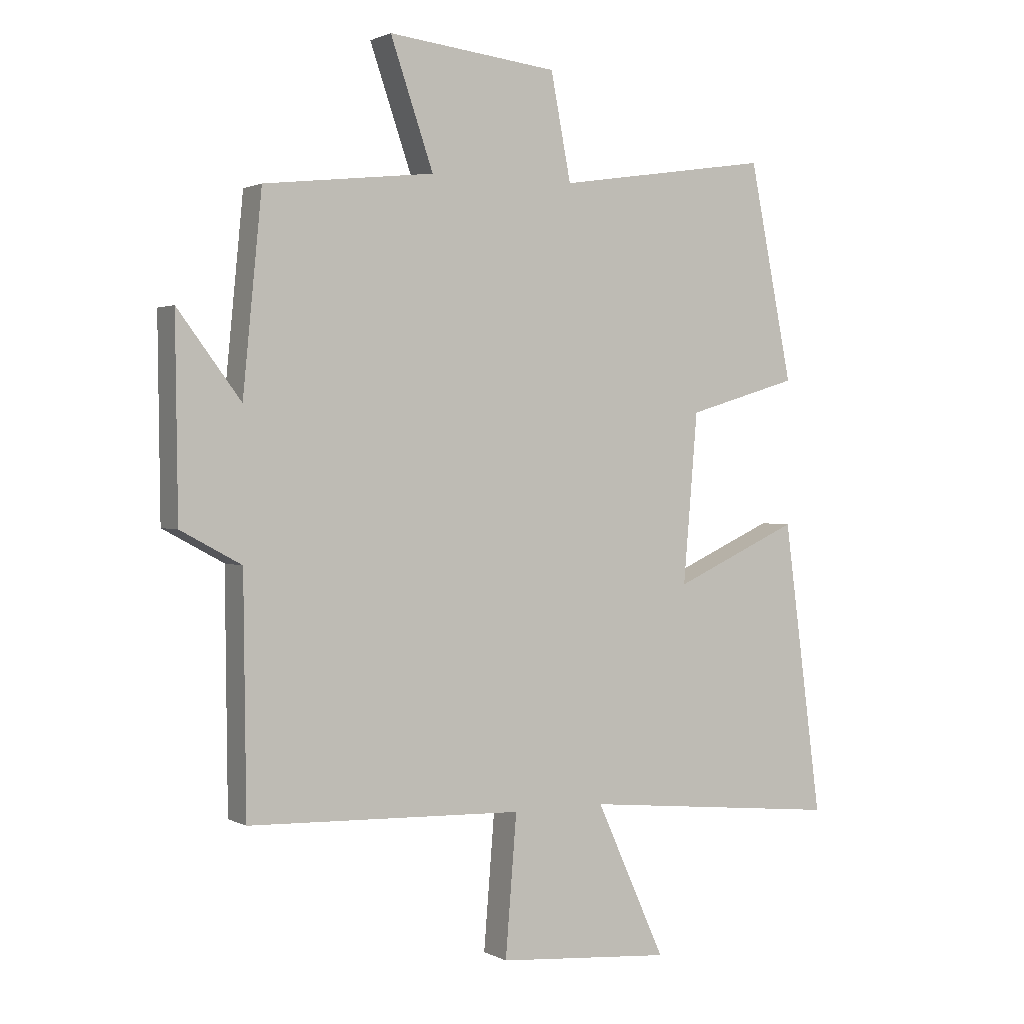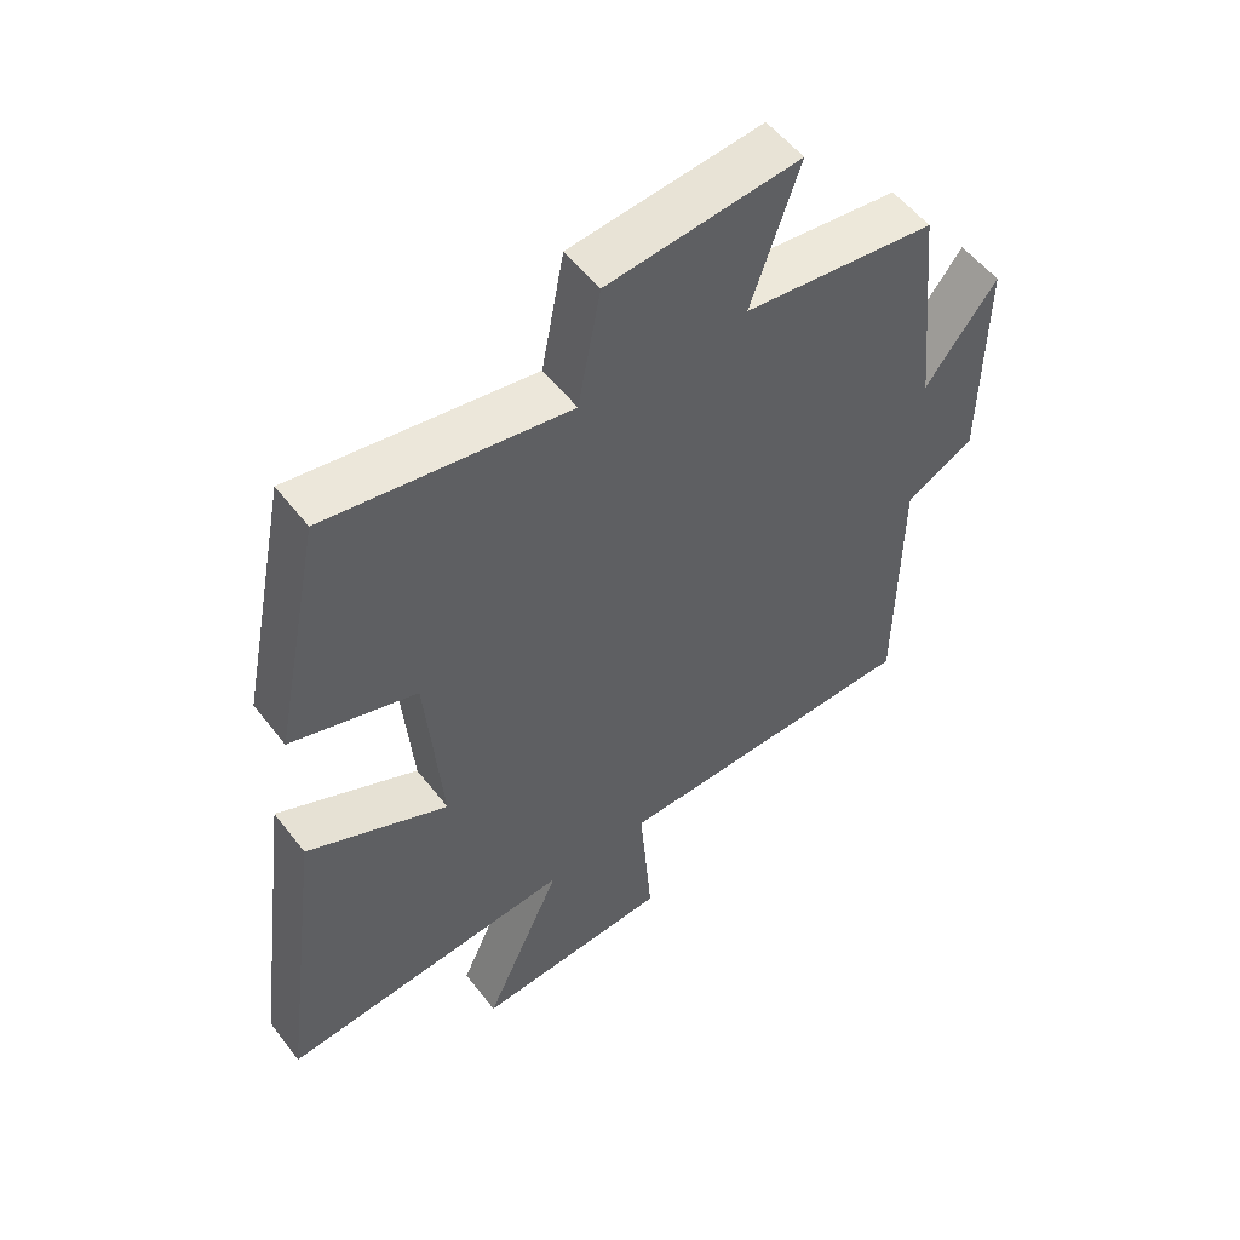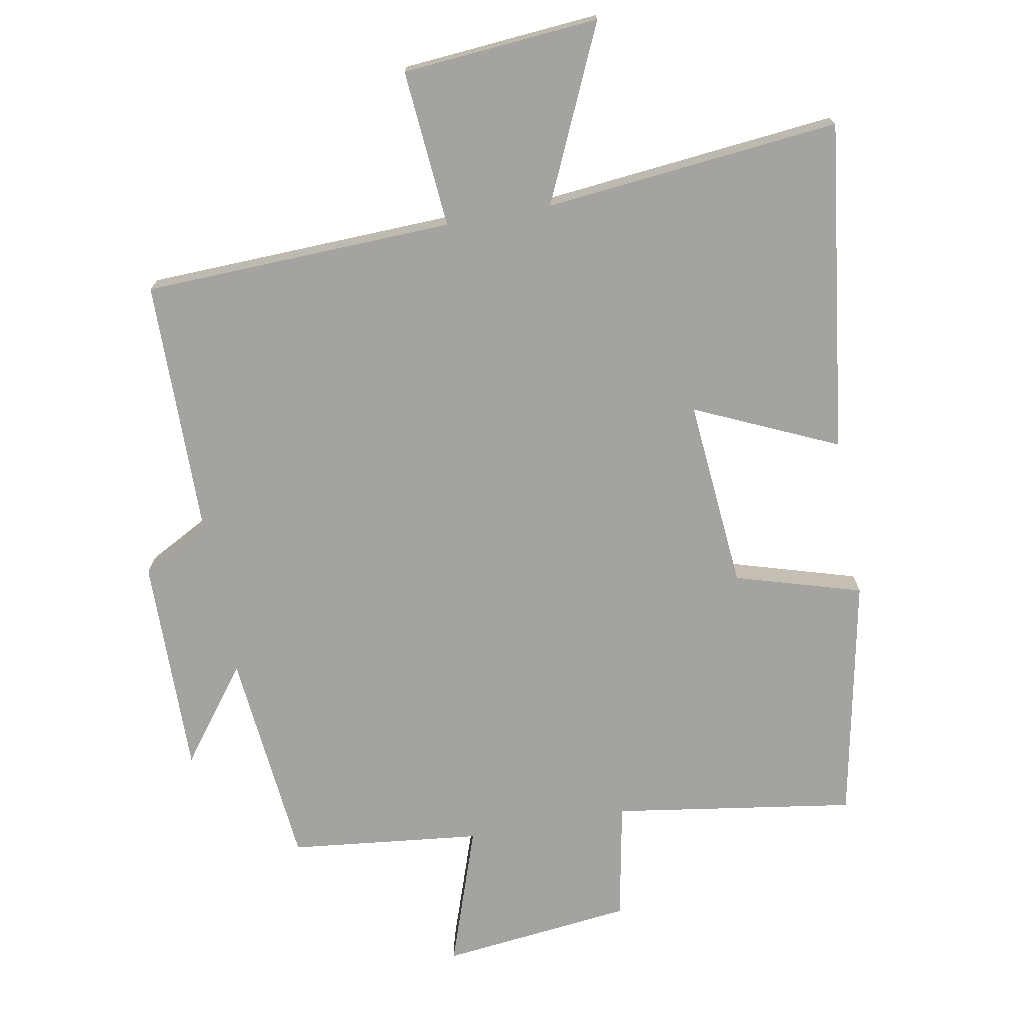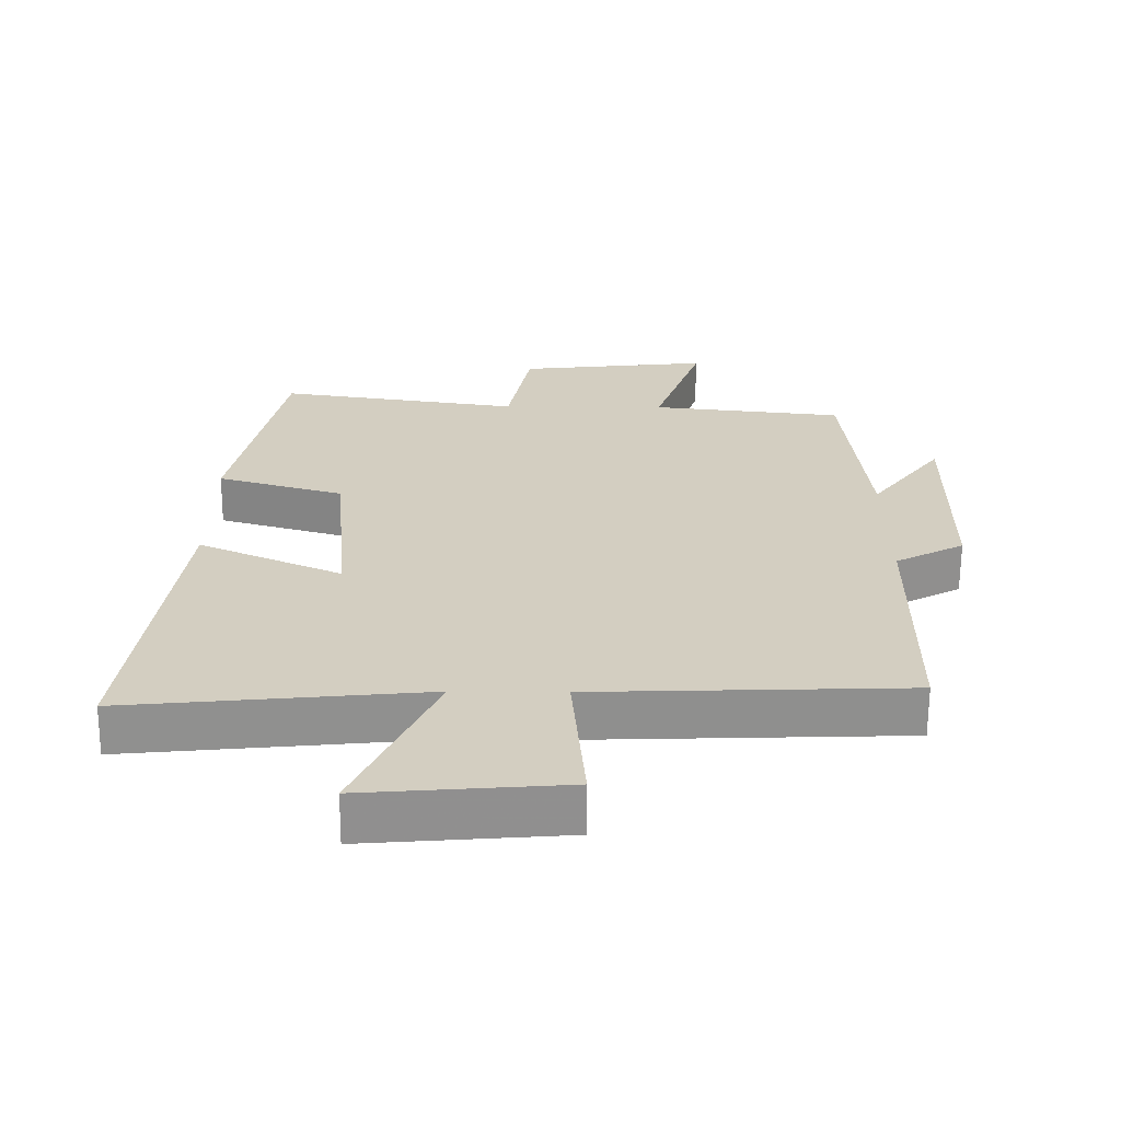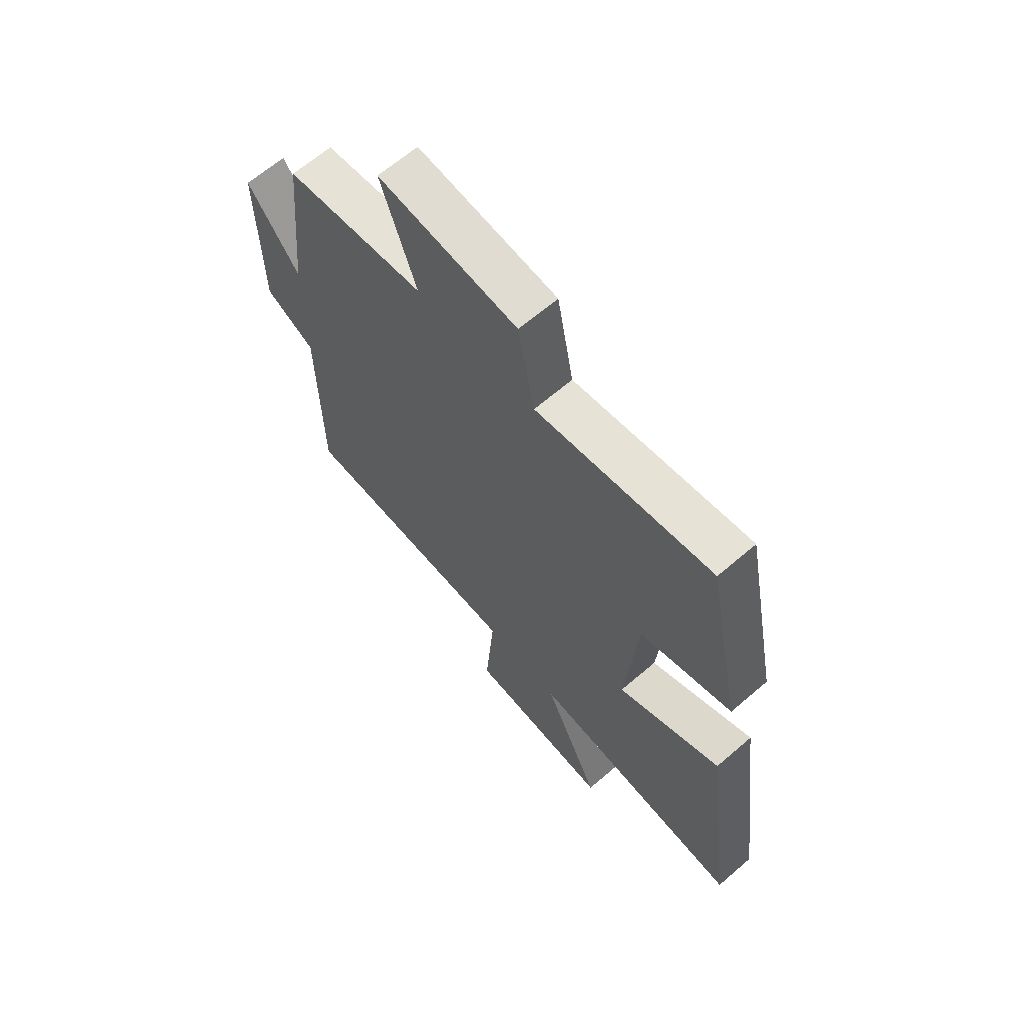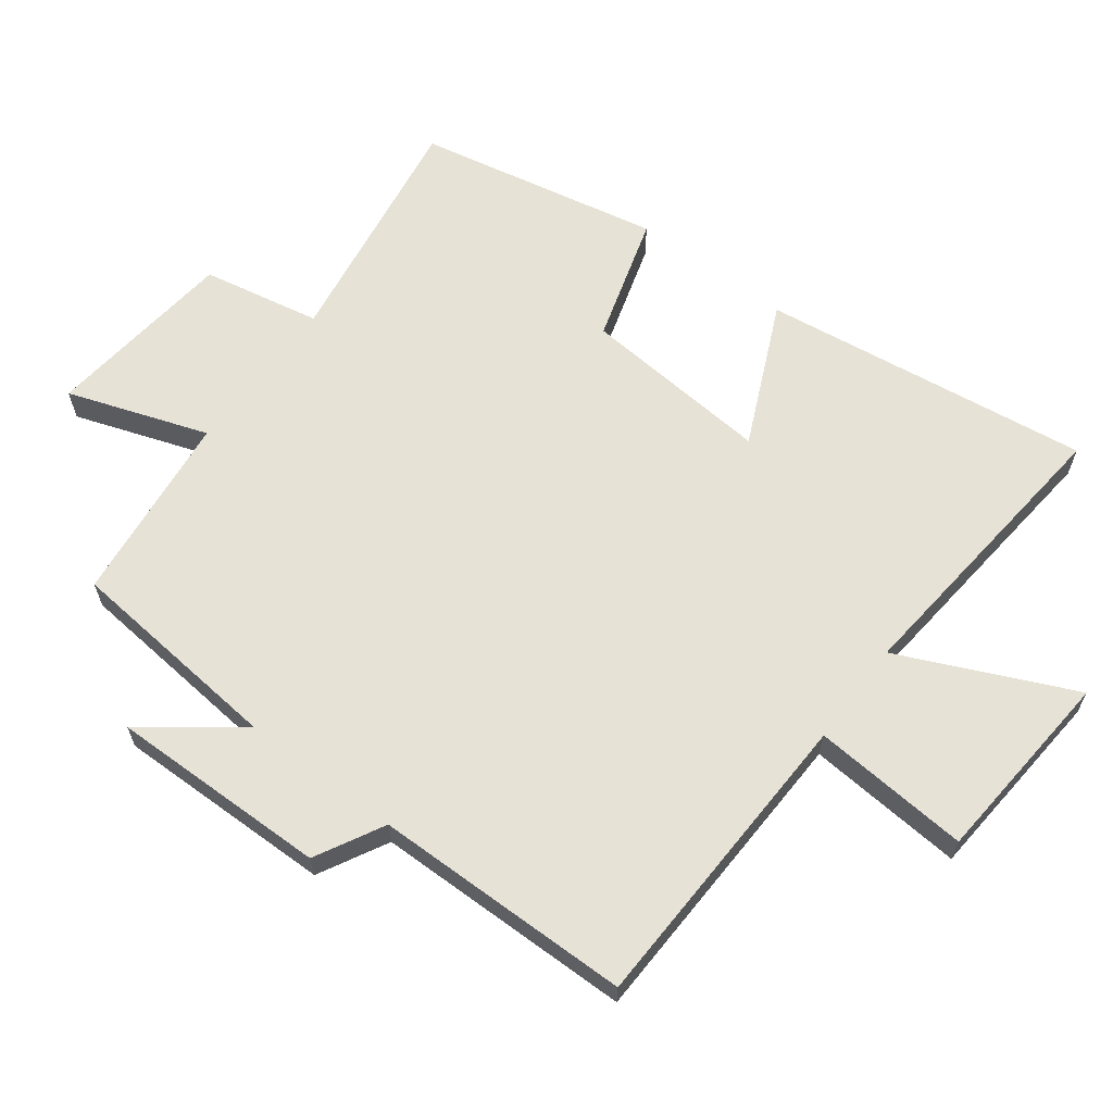
<metadata>
{"format":"obj","ext":"obj","renderer":"f3d","projection":"perspective","resolution":1024,"background":"white","views":[{"elev":1.5,"azim":150.0,"up":"+Z"},{"elev":54.0,"azim":-36.8,"up":"+Z"},{"elev":-72.9,"azim":-169.6,"up":"+Y"},{"elev":-65.1,"azim":-0.3,"up":"+Z"},{"elev":65.1,"azim":-130.9,"up":"+Z"},{"elev":63.7,"azim":126.9,"up":"+Y"}]}
</metadata>
<code>
v -0.427 0.07 0.555
v -0.066 0.07 0.5
v -0.032 0.07 0.677
v 0.254 0.07 0.709
v 0.182 0.07 0.5
v 0.468 0.07 0.468
v 0.5 0.07 0.143
v 0.606 0.07 0.284
v 0.602 0.07 -0.042
v 0.5 0.07 -0.097
v 0.496 0.07 -0.484
v 0.033 0.07 -0.5
v 0.052 0.07 -0.735
v -0.242 0.07 -0.759
v -0.125 0.07 -0.5
v -0.565 0.07 -0.544
v -0.5 0.07 -0.052
v -0.288 0.07 -0.148
v -0.312 0.07 0.136
v -0.5 0.07 0.192
v -0.427 0 0.555
v -0.066 0 0.5
v -0.032 0 0.677
v 0.254 0 0.709
v 0.182 0 0.5
v 0.468 0 0.468
v 0.5 0 0.143
v 0.606 0 0.284
v 0.602 0 -0.042
v 0.5 0 -0.097
v 0.496 0 -0.484
v 0.033 0 -0.5
v 0.052 0 -0.735
v -0.242 0 -0.759
v -0.125 0 -0.5
v -0.565 0 -0.544
v -0.5 0 -0.052
v -0.288 0 -0.148
v -0.312 0 0.136
v -0.5 0 0.192
f 19 20 1 2
f 18 19 2
f 15 16 17 18
f 15 18 2
f 12 13 14 15
f 15 2 3
f 12 15 3
f 11 12 3
f 10 11 3
f 7 8 9 10
f 5 6 7 10
f 5 10 3
f 3 4 5
f 22 21 40 39
f 22 39 38
f 38 37 36 35
f 22 38 35
f 35 34 33 32
f 23 22 35
f 23 35 32
f 23 32 31
f 23 31 30
f 30 29 28 27
f 30 27 26 25
f 23 30 25
f 25 24 23
f 1 21 22 2
f 2 22 23 3
f 3 23 24 4
f 4 24 25 5
f 5 25 26 6
f 6 26 27 7
f 7 27 28 8
f 8 28 29 9
f 9 29 30 10
f 10 30 31 11
f 11 31 32 12
f 12 32 33 13
f 13 33 34 14
f 14 34 35 15
f 15 35 36 16
f 16 36 37 17
f 17 37 38 18
f 18 38 39 19
f 19 39 40 20
f 20 40 21 1

</code>
